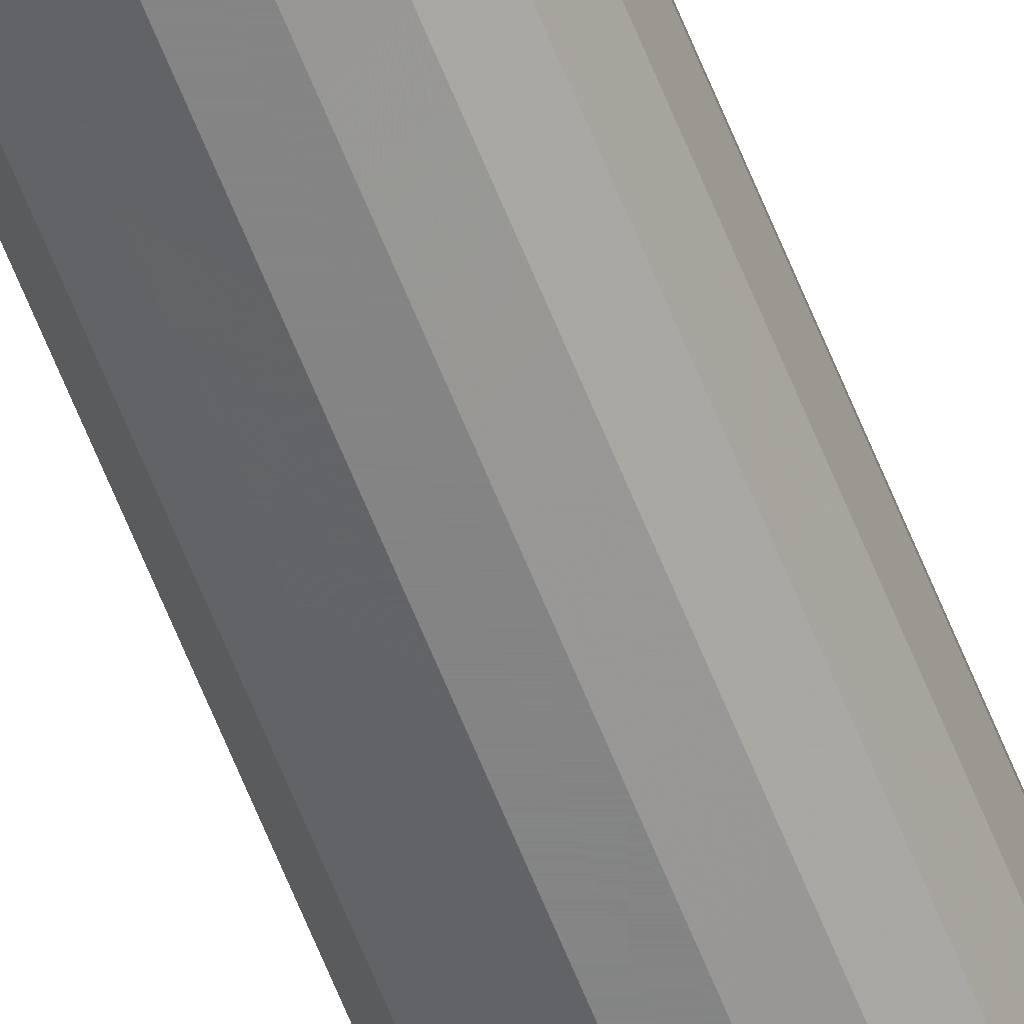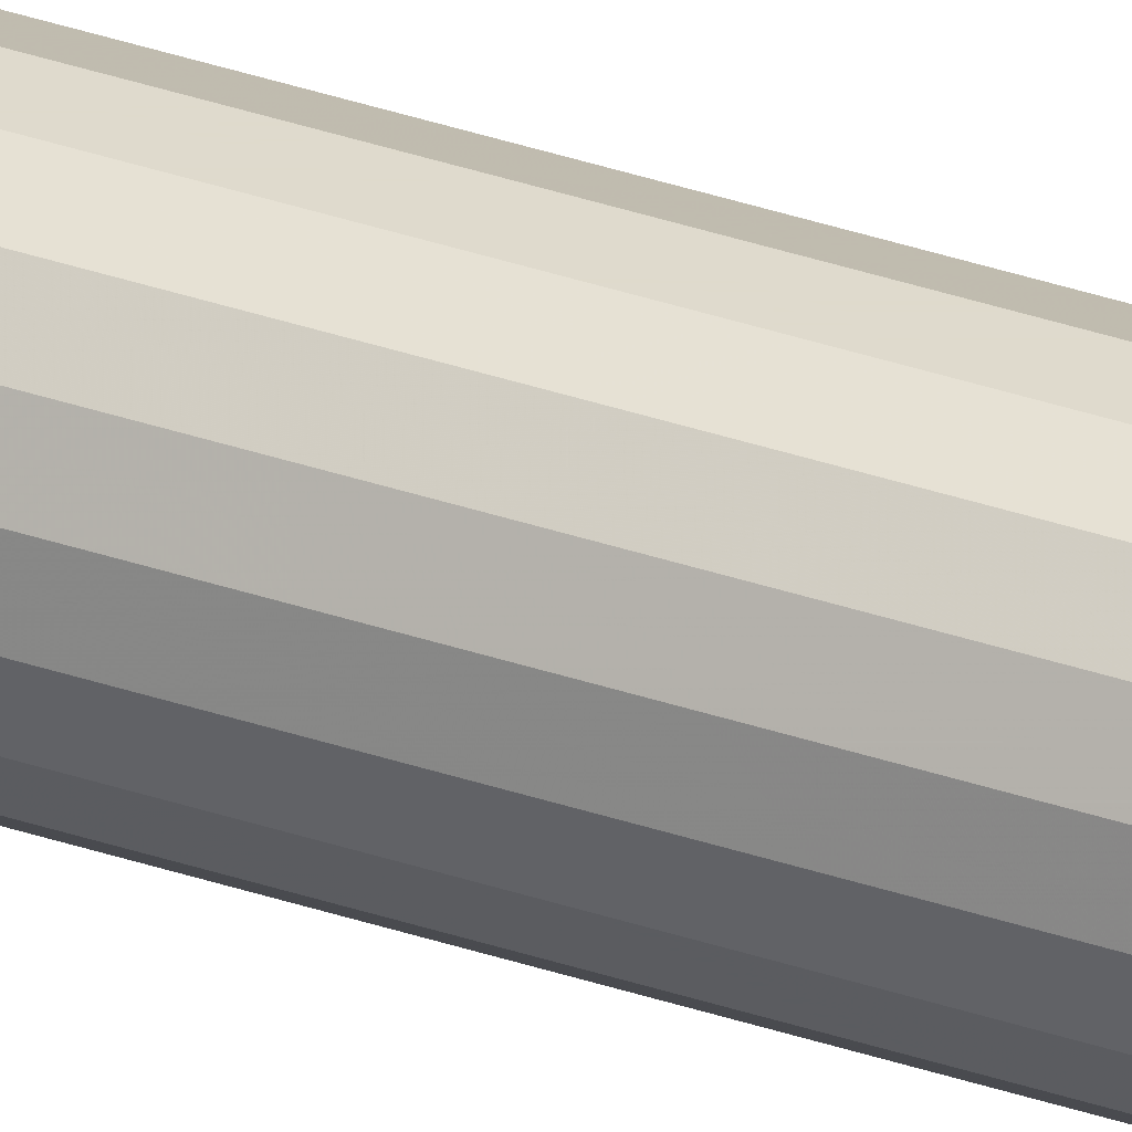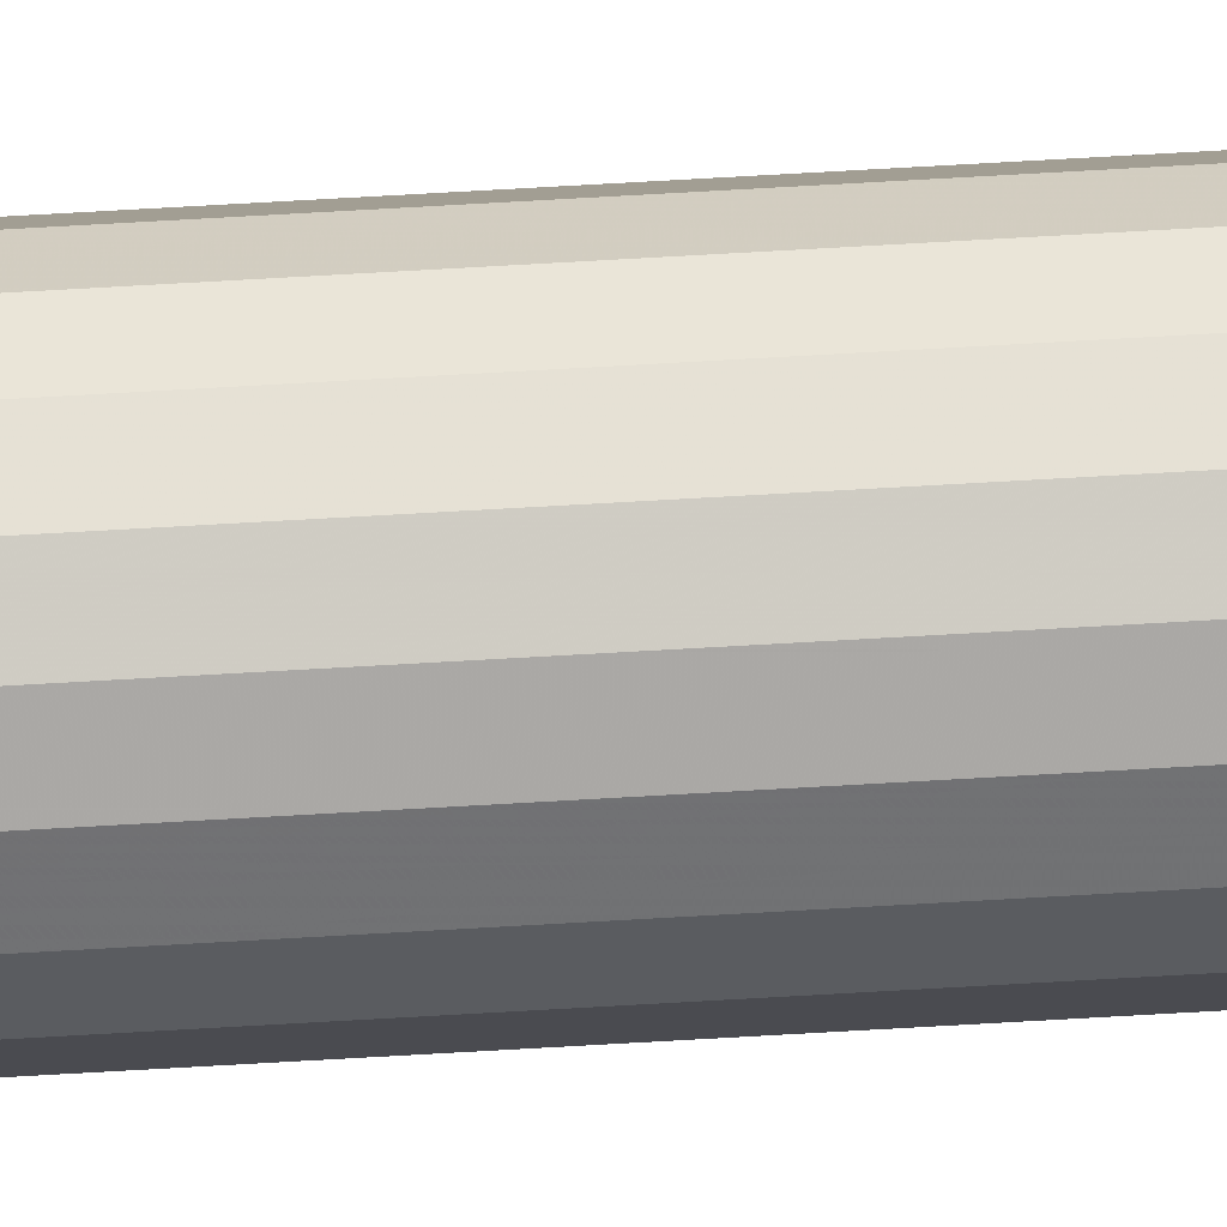
<metadata>
{"format":"obj","ext":"obj","renderer":"f3d","projection":"perspective","resolution":1024,"background":"white","views":[{"elev":-61.5,"azim":21.4,"up":"+Y"},{"elev":32.7,"azim":115.9,"up":"+Y"},{"elev":45.1,"azim":85.6,"up":"+Y"}]}
</metadata>
<code>
v -0.3139 0.7082 0.5801
v -0.3141 0.7099 0.5801
v -0.315 0.7113 0.5801
v -0.3163 0.7124 0.5801
v -0.3179 0.713 0.5801
v -0.3196 0.713 0.5801
v -0.3212 0.7124 0.5801
v -0.3225 0.7113 0.5801
v -0.3234 0.7099 0.5801
v -0.3237 0.7082 0.5801
v -0.3234 0.7065 0.5801
v -0.3225 0.705 0.5801
v -0.3212 0.7039 0.5801
v -0.3196 0.7033 0.5801
v -0.3179 0.7033 0.5801
v -0.3163 0.7039 0.5801
v -0.315 0.705 0.5801
v -0.3141 0.7065 0.5801
v -0.3139 0.7082 0.7016
v -0.3141 0.7099 0.7016
v -0.315 0.7113 0.7016
v -0.3163 0.7124 0.7016
v -0.3179 0.713 0.7016
v -0.3196 0.713 0.7016
v -0.3212 0.7124 0.7016
v -0.3225 0.7113 0.7016
v -0.3234 0.7099 0.7016
v -0.3237 0.7082 0.7016
v -0.3234 0.7065 0.7016
v -0.3225 0.705 0.7016
v -0.3212 0.7039 0.7016
v -0.3196 0.7033 0.7016
v -0.3179 0.7033 0.7016
v -0.3163 0.7039 0.7016
v -0.315 0.705 0.7016
v -0.3141 0.7065 0.7016
v -0.3188 0.7082 0.7016
v -0.3188 0.7082 0.09407
v -0.3139 0.7082 0.09407
v -0.3141 0.7099 0.09407
v -0.315 0.7113 0.09407
v -0.3163 0.7124 0.09407
v -0.3179 0.713 0.09407
v -0.3196 0.713 0.09407
v -0.3212 0.7124 0.09407
v -0.3225 0.7113 0.09407
v -0.3234 0.7099 0.09407
v -0.3237 0.7082 0.09407
v -0.3234 0.7065 0.09407
v -0.3225 0.705 0.09407
v -0.3212 0.7039 0.09407
v -0.3196 0.7033 0.09407
v -0.3179 0.7033 0.09407
v -0.3163 0.7039 0.09407
v -0.315 0.705 0.09407
v -0.3141 0.7065 0.09407
v -0.3139 0.7082 0.2156
v -0.3141 0.7099 0.2156
v -0.315 0.7113 0.2156
v -0.3163 0.7124 0.2156
v -0.3179 0.713 0.2156
v -0.3196 0.713 0.2156
v -0.3212 0.7124 0.2156
v -0.3225 0.7113 0.2156
v -0.3234 0.7099 0.2156
v -0.3237 0.7082 0.2156
v -0.3234 0.7065 0.2156
v -0.3225 0.705 0.2156
v -0.3212 0.7039 0.2156
v -0.3196 0.7033 0.2156
v -0.3179 0.7033 0.2156
v -0.3163 0.7039 0.2156
v -0.315 0.705 0.2156
v -0.3141 0.7065 0.2156
v -0.3139 0.7082 0.3371
v -0.3141 0.7099 0.3371
v -0.315 0.7113 0.3371
v -0.3163 0.7124 0.3371
v -0.3179 0.713 0.3371
v -0.3196 0.713 0.3371
v -0.3212 0.7124 0.3371
v -0.3225 0.7113 0.3371
v -0.3234 0.7099 0.3371
v -0.3237 0.7082 0.3371
v -0.3234 0.7065 0.3371
v -0.3225 0.705 0.3371
v -0.3212 0.7039 0.3371
v -0.3196 0.7033 0.3371
v -0.3179 0.7033 0.3371
v -0.3163 0.7039 0.3371
v -0.315 0.705 0.3371
v -0.3141 0.7065 0.3371
v -0.3139 0.7082 0.4586
v -0.3141 0.7099 0.4586
v -0.315 0.7113 0.4586
v -0.3163 0.7124 0.4586
v -0.3179 0.713 0.4586
v -0.3196 0.713 0.4586
v -0.3212 0.7124 0.4586
v -0.3225 0.7113 0.4586
v -0.3234 0.7099 0.4586
v -0.3237 0.7082 0.4586
v -0.3234 0.7065 0.4586
v -0.3225 0.705 0.4586
v -0.3212 0.7039 0.4586
v -0.3196 0.7033 0.4586
v -0.3179 0.7033 0.4586
v -0.3163 0.7039 0.4586
v -0.315 0.705 0.4586
v -0.3141 0.7065 0.4586
f 36 19 37
f 35 36 37
f 34 35 37
f 33 34 37
f 32 33 37
f 31 32 37
f 30 31 37
f 29 30 37
f 28 29 37
f 27 28 37
f 26 27 37
f 25 26 37
f 24 25 37
f 23 24 37
f 22 23 37
f 21 22 37
f 20 21 37
f 19 20 37
f 1 19 18
f 19 36 18
f 18 36 17
f 36 35 17
f 17 35 16
f 35 34 16
f 16 34 15
f 34 33 15
f 15 33 14
f 33 32 14
f 14 32 13
f 32 31 13
f 13 31 12
f 31 30 12
f 12 30 11
f 30 29 11
f 11 29 10
f 29 28 10
f 10 28 9
f 28 27 9
f 9 27 8
f 27 26 8
f 8 26 7
f 26 25 7
f 7 25 6
f 25 24 6
f 6 24 5
f 24 23 5
f 5 23 4
f 23 22 4
f 4 22 3
f 22 21 3
f 3 21 2
f 21 20 2
f 2 20 1
f 20 19 1
f 93 1 110
f 1 18 110
f 110 18 109
f 18 17 109
f 109 17 108
f 17 16 108
f 108 16 107
f 16 15 107
f 107 15 106
f 15 14 106
f 106 14 105
f 14 13 105
f 105 13 104
f 13 12 104
f 104 12 103
f 12 11 103
f 103 11 102
f 11 10 102
f 102 10 101
f 10 9 101
f 101 9 100
f 9 8 100
f 100 8 99
f 8 7 99
f 99 7 98
f 7 6 98
f 98 6 97
f 6 5 97
f 97 5 96
f 5 4 96
f 96 4 95
f 4 3 95
f 95 3 94
f 3 2 94
f 94 2 93
f 2 1 93
f 75 93 92
f 93 110 92
f 92 110 91
f 110 109 91
f 91 109 90
f 109 108 90
f 90 108 89
f 108 107 89
f 89 107 88
f 107 106 88
f 88 106 87
f 106 105 87
f 87 105 86
f 105 104 86
f 86 104 85
f 104 103 85
f 85 103 84
f 103 102 84
f 84 102 83
f 102 101 83
f 83 101 82
f 101 100 82
f 82 100 81
f 100 99 81
f 81 99 80
f 99 98 80
f 80 98 79
f 98 97 79
f 79 97 78
f 97 96 78
f 78 96 77
f 96 95 77
f 77 95 76
f 95 94 76
f 76 94 75
f 94 93 75
f 57 75 74
f 75 92 74
f 74 92 73
f 92 91 73
f 73 91 72
f 91 90 72
f 72 90 71
f 90 89 71
f 71 89 70
f 89 88 70
f 70 88 69
f 88 87 69
f 69 87 68
f 87 86 68
f 68 86 67
f 86 85 67
f 67 85 66
f 85 84 66
f 66 84 65
f 84 83 65
f 65 83 64
f 83 82 64
f 64 82 63
f 82 81 63
f 63 81 62
f 81 80 62
f 62 80 61
f 80 79 61
f 61 79 60
f 79 78 60
f 60 78 59
f 78 77 59
f 59 77 58
f 77 76 58
f 58 76 57
f 76 75 57
f 39 57 56
f 57 74 56
f 56 74 55
f 74 73 55
f 55 73 54
f 73 72 54
f 54 72 53
f 72 71 53
f 53 71 52
f 71 70 52
f 52 70 51
f 70 69 51
f 51 69 50
f 69 68 50
f 50 68 49
f 68 67 49
f 49 67 48
f 67 66 48
f 48 66 47
f 66 65 47
f 47 65 46
f 65 64 46
f 46 64 45
f 64 63 45
f 45 63 44
f 63 62 44
f 44 62 43
f 62 61 43
f 43 61 42
f 61 60 42
f 42 60 41
f 60 59 41
f 41 59 40
f 59 58 40
f 40 58 39
f 58 57 39
f 39 56 38
f 56 55 38
f 55 54 38
f 54 53 38
f 53 52 38
f 52 51 38
f 51 50 38
f 50 49 38
f 49 48 38
f 48 47 38
f 47 46 38
f 46 45 38
f 45 44 38
f 44 43 38
f 43 42 38
f 42 41 38
f 41 40 38
f 40 39 38

</code>
